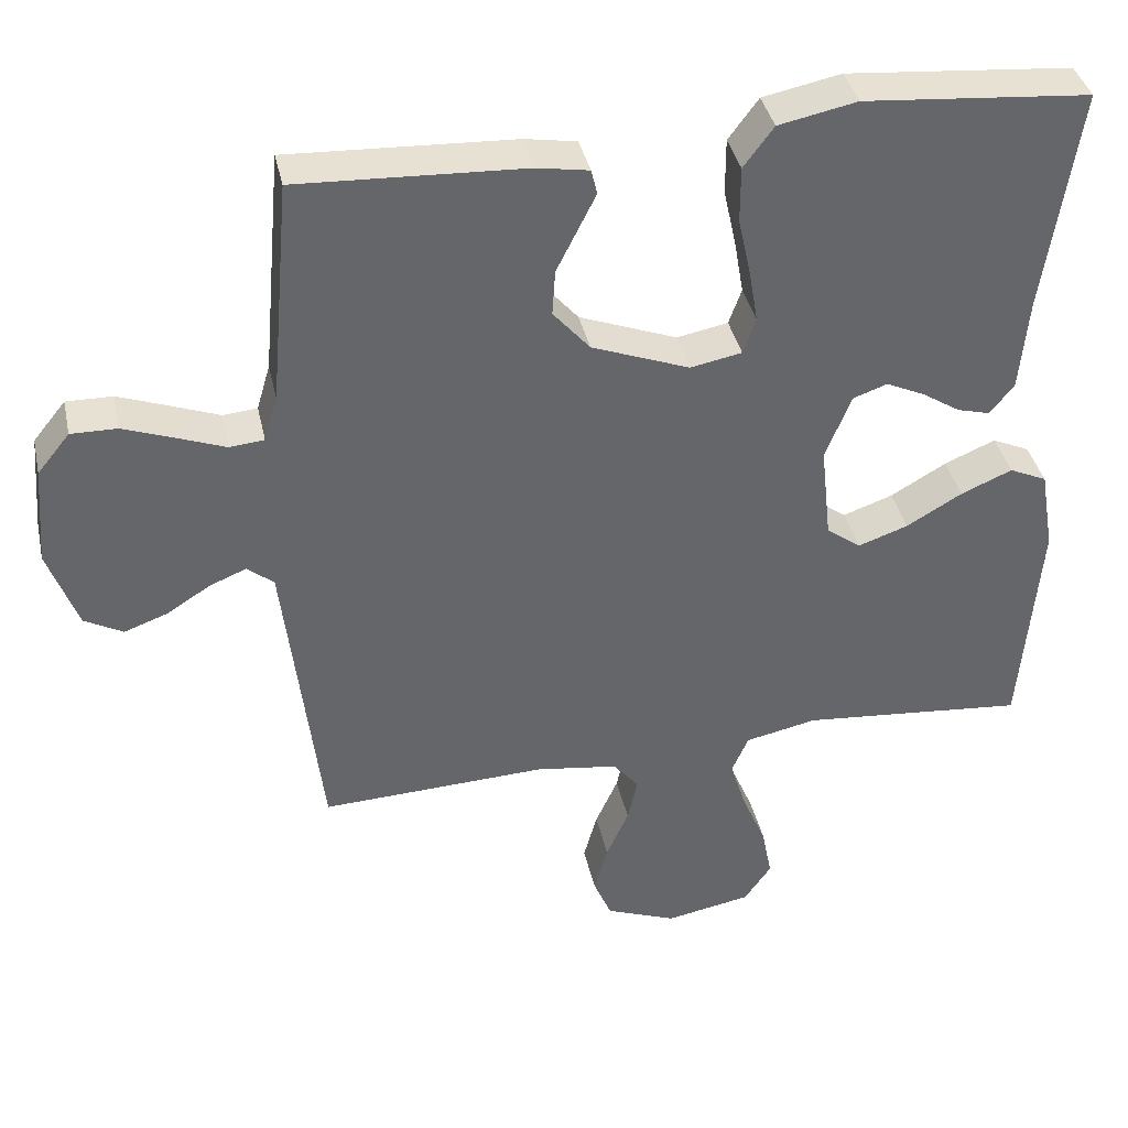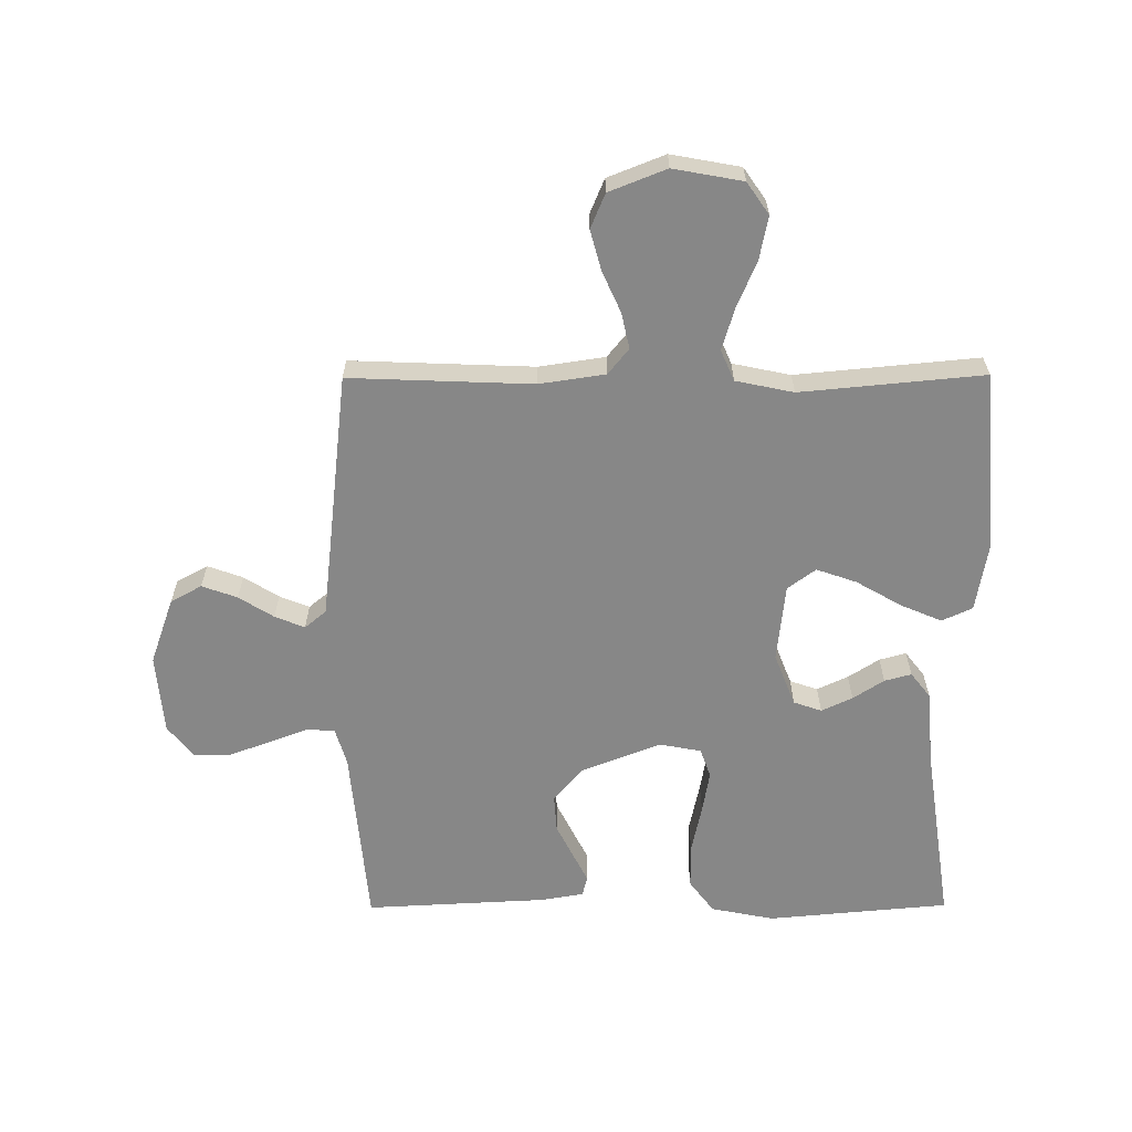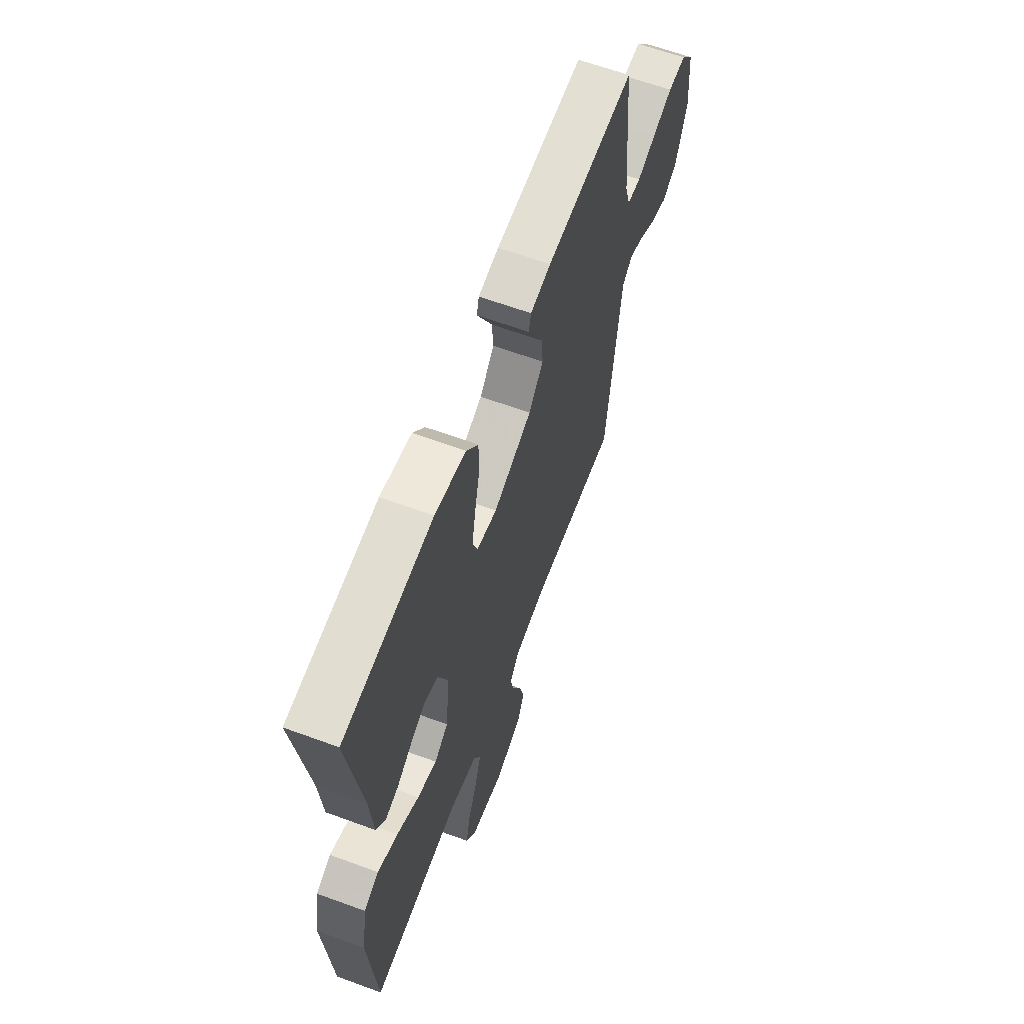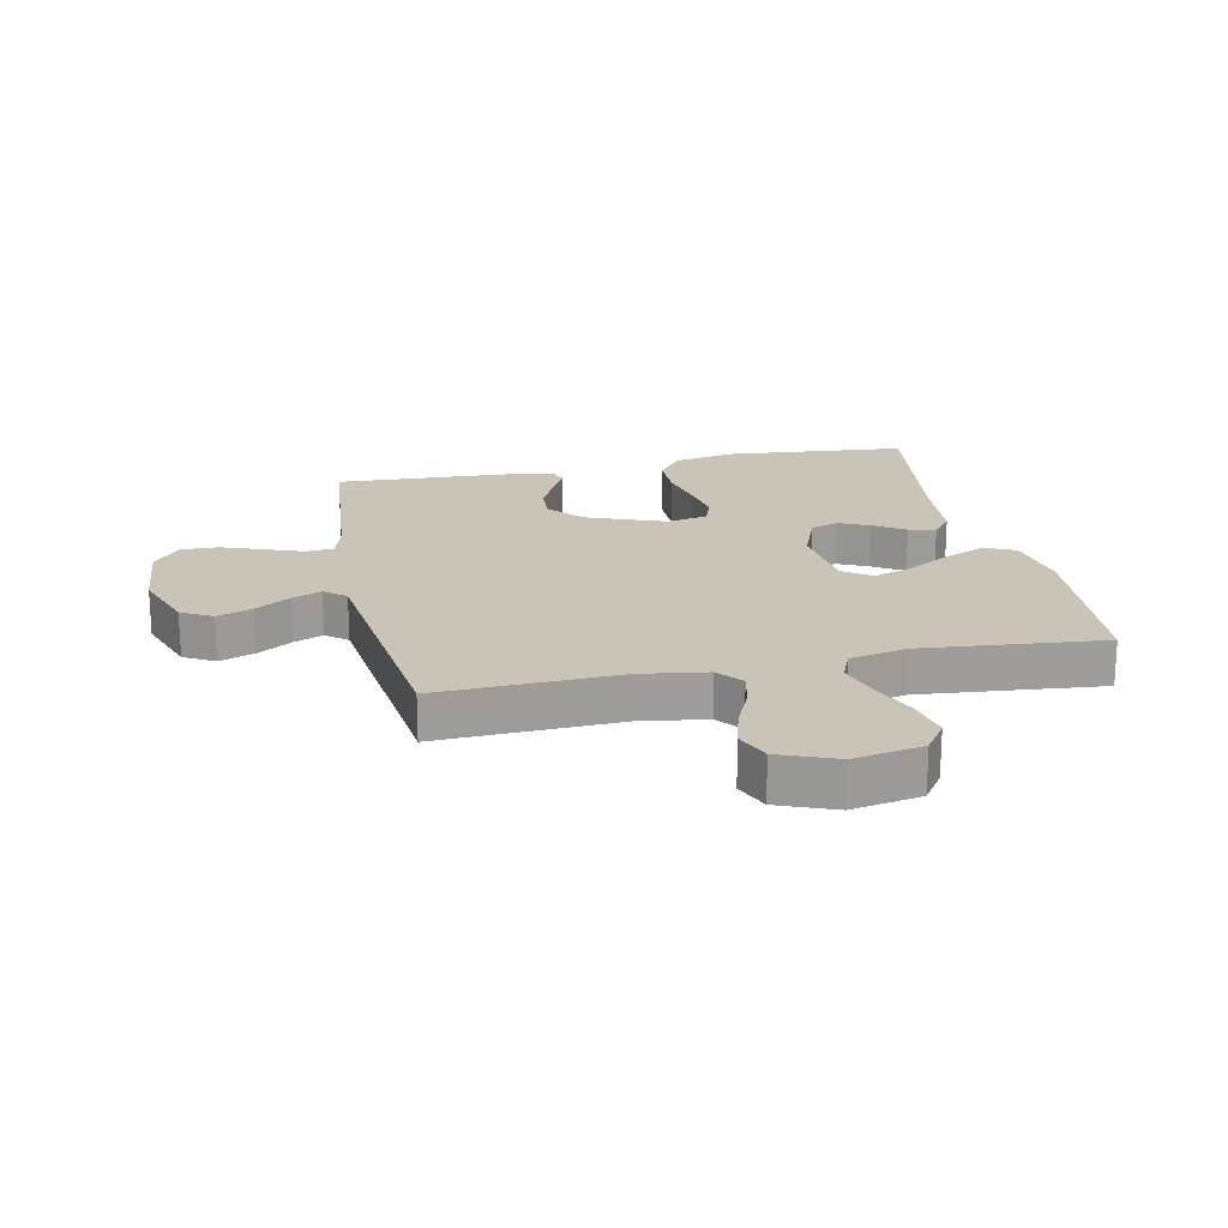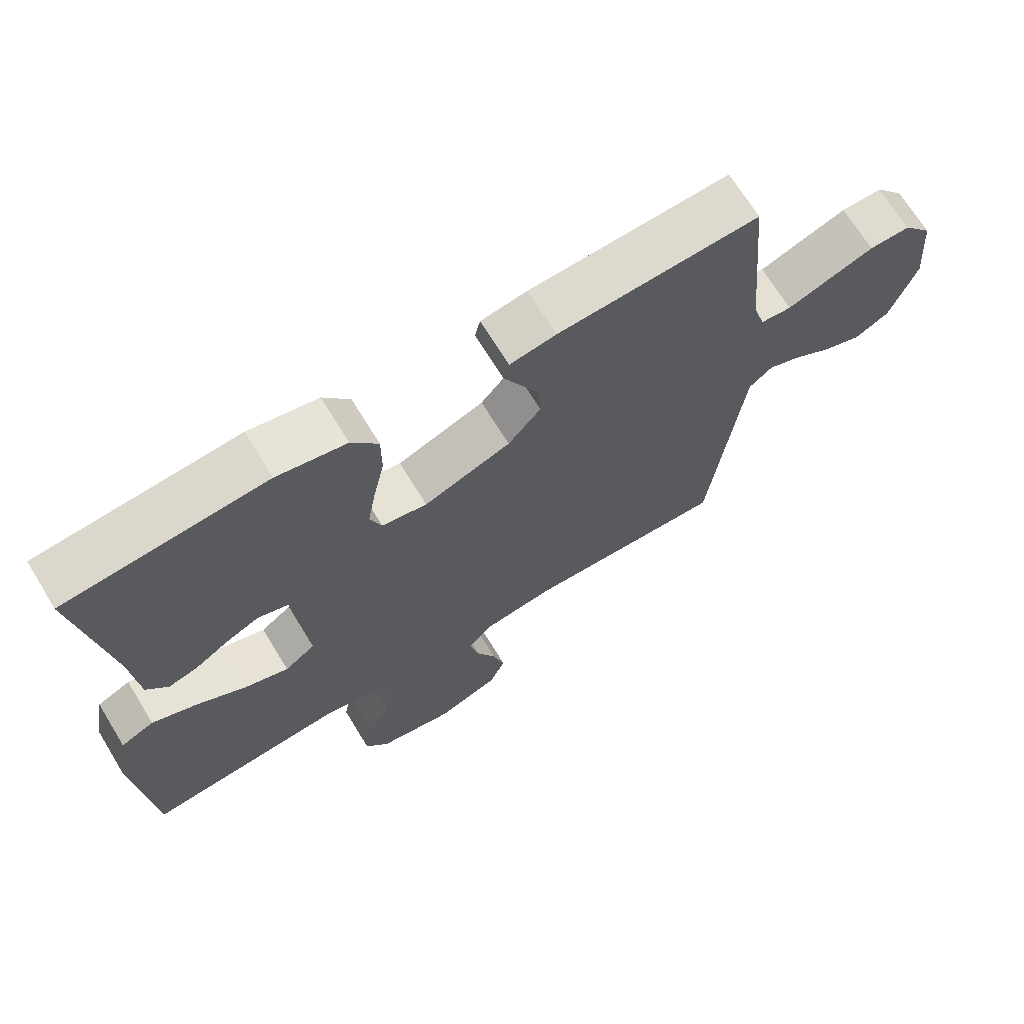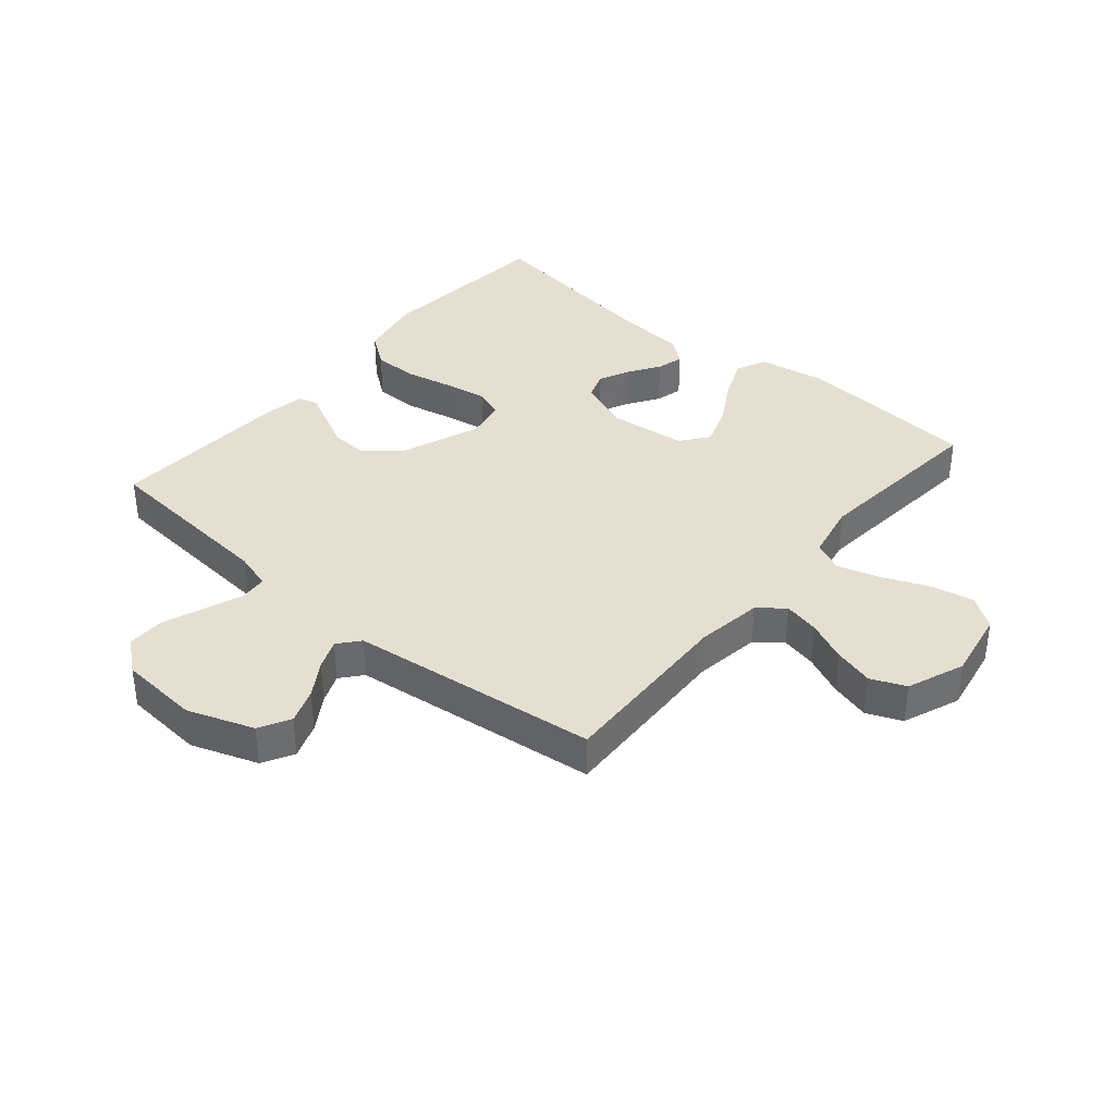
<metadata>
{"format":"obj","ext":"obj","renderer":"f3d","projection":"perspective","resolution":1024,"background":"white","views":[{"elev":38.7,"azim":167.7,"up":"+Z"},{"elev":-62.5,"azim":-179.7,"up":"+Y"},{"elev":63.3,"azim":-69.6,"up":"+Z"},{"elev":19.9,"azim":168.1,"up":"+Y"},{"elev":69.1,"azim":-31.4,"up":"+Z"},{"elev":37.4,"azim":130.2,"up":"+Y"}]}
</metadata>
<code>
v -0.5 0.07 0.5
v -0.2 0.07 0.527
v -0.096 0.07 0.506
v -0.056 0.07 0.452
v -0.056 0.07 0.378
v -0.073 0.07 0.299
v -0.085 0.07 0.229
v -0.068 0.07 0.181
v 0 0.07 0.168
v 0.13 0.07 0.218
v 0.179 0.07 0.275
v 0.175 0.07 0.336
v 0.147 0.07 0.392
v 0.123 0.07 0.44
v 0.131 0.07 0.473
v 0.2 0.07 0.485
v 0.5 0.07 0.5
v 0.527 0.07 0.2
v 0.545 0.07 0.139
v 0.591 0.07 0.135
v 0.654 0.07 0.159
v 0.722 0.07 0.184
v 0.783 0.07 0.185
v 0.826 0.07 0.132
v 0.837 0.07 0
v 0.798 0.07 -0.109
v 0.747 0.07 -0.137
v 0.689 0.07 -0.116
v 0.632 0.07 -0.08
v 0.583 0.07 -0.06
v 0.548 0.07 -0.089
v 0.535 0.07 -0.2
v 0.5 0.07 -0.5
v 0.2 0.07 -0.488
v 0.091 0.07 -0.504
v 0.057 0.07 -0.546
v 0.07 0.07 -0.605
v 0.1 0.07 -0.672
v 0.118 0.07 -0.738
v 0.094 0.07 -0.795
v 0 0.07 -0.832
v -0.114 0.07 -0.811
v -0.15 0.07 -0.759
v -0.136 0.07 -0.688
v -0.104 0.07 -0.612
v -0.083 0.07 -0.543
v -0.105 0.07 -0.492
v -0.2 0.07 -0.472
v -0.5 0.07 -0.5
v -0.524 0.07 -0.2
v -0.505 0.07 -0.09
v -0.455 0.07 -0.067
v -0.387 0.07 -0.096
v -0.313 0.07 -0.139
v -0.247 0.07 -0.162
v -0.201 0.07 -0.128
v -0.187 0.07 0
v -0.221 0.07 0.087
v -0.267 0.07 0.103
v -0.318 0.07 0.079
v -0.369 0.07 0.046
v -0.413 0.07 0.034
v -0.445 0.07 0.075
v -0.456 0.07 0.2
v -0.5 0 0.5
v -0.2 0 0.527
v -0.096 0 0.506
v -0.056 0 0.452
v -0.056 0 0.378
v -0.073 0 0.299
v -0.085 0 0.229
v -0.068 0 0.181
v 0 0 0.168
v 0.13 0 0.218
v 0.179 0 0.275
v 0.175 0 0.336
v 0.147 0 0.392
v 0.123 0 0.44
v 0.131 0 0.473
v 0.2 0 0.485
v 0.5 0 0.5
v 0.527 0 0.2
v 0.545 0 0.139
v 0.591 0 0.135
v 0.654 0 0.159
v 0.722 0 0.184
v 0.783 0 0.185
v 0.826 0 0.132
v 0.837 0 0
v 0.798 0 -0.109
v 0.747 0 -0.137
v 0.689 0 -0.116
v 0.632 0 -0.08
v 0.583 0 -0.06
v 0.548 0 -0.089
v 0.535 0 -0.2
v 0.5 0 -0.5
v 0.2 0 -0.488
v 0.091 0 -0.504
v 0.057 0 -0.546
v 0.07 0 -0.605
v 0.1 0 -0.672
v 0.118 0 -0.738
v 0.094 0 -0.795
v 0 0 -0.832
v -0.114 0 -0.811
v -0.15 0 -0.759
v -0.136 0 -0.688
v -0.104 0 -0.612
v -0.083 0 -0.543
v -0.105 0 -0.492
v -0.2 0 -0.472
v -0.5 0 -0.5
v -0.524 0 -0.2
v -0.505 0 -0.09
v -0.455 0 -0.067
v -0.387 0 -0.096
v -0.313 0 -0.139
v -0.247 0 -0.162
v -0.201 0 -0.128
v -0.187 0 0
v -0.221 0 0.087
v -0.267 0 0.103
v -0.318 0 0.079
v -0.369 0 0.046
v -0.413 0 0.034
v -0.445 0 0.075
v -0.456 0 0.2
f 61 62 63 64
f 60 61 64 1
f 59 60 1 2
f 58 59 2 3
f 57 58 3 4
f 56 57 4 5
f 51 52 53 54
f 51 54 55
f 48 49 50 51
f 47 48 51 55
f 46 47 55 56
f 42 43 44 45
f 42 45 46
f 41 42 46
f 37 38 39 40
f 36 37 40 41
f 32 33 34
f 31 32 34 35
f 26 27 28 29
f 26 29 30
f 25 26 30
f 24 25 30
f 23 24 30
f 20 21 22 23
f 20 23 30 31
f 15 16 17 18
f 15 18 19
f 12 13 14 15
f 12 15 19
f 11 12 19
f 10 11 19
f 9 10 19
f 56 5 6
f 56 6 7
f 36 41 46 56
f 35 36 56 7
f 9 19 20 31
f 8 9 31 35
f 7 8 35
f 128 127 126 125
f 65 128 125 124
f 66 65 124 123
f 67 66 123 122
f 68 67 122 121
f 69 68 121 120
f 118 117 116 115
f 119 118 115
f 115 114 113 112
f 119 115 112 111
f 120 119 111 110
f 109 108 107 106
f 110 109 106
f 110 106 105
f 104 103 102 101
f 105 104 101 100
f 98 97 96
f 99 98 96 95
f 93 92 91 90
f 94 93 90
f 94 90 89
f 94 89 88
f 94 88 87
f 87 86 85 84
f 95 94 87 84
f 82 81 80 79
f 83 82 79
f 79 78 77 76
f 83 79 76
f 83 76 75
f 83 75 74
f 83 74 73
f 70 69 120
f 71 70 120
f 120 110 105 100
f 71 120 100 99
f 95 84 83 73
f 99 95 73 72
f 99 72 71
f 1 65 66 2
f 2 66 67 3
f 3 67 68 4
f 4 68 69 5
f 5 69 70 6
f 6 70 71 7
f 7 71 72 8
f 8 72 73 9
f 9 73 74 10
f 10 74 75 11
f 11 75 76 12
f 12 76 77 13
f 13 77 78 14
f 14 78 79 15
f 15 79 80 16
f 16 80 81 17
f 17 81 82 18
f 18 82 83 19
f 19 83 84 20
f 20 84 85 21
f 21 85 86 22
f 22 86 87 23
f 23 87 88 24
f 24 88 89 25
f 25 89 90 26
f 26 90 91 27
f 27 91 92 28
f 28 92 93 29
f 29 93 94 30
f 30 94 95 31
f 31 95 96 32
f 32 96 97 33
f 33 97 98 34
f 34 98 99 35
f 35 99 100 36
f 36 100 101 37
f 37 101 102 38
f 38 102 103 39
f 39 103 104 40
f 40 104 105 41
f 41 105 106 42
f 42 106 107 43
f 43 107 108 44
f 44 108 109 45
f 45 109 110 46
f 46 110 111 47
f 47 111 112 48
f 48 112 113 49
f 49 113 114 50
f 50 114 115 51
f 51 115 116 52
f 52 116 117 53
f 53 117 118 54
f 54 118 119 55
f 55 119 120 56
f 56 120 121 57
f 57 121 122 58
f 58 122 123 59
f 59 123 124 60
f 60 124 125 61
f 61 125 126 62
f 62 126 127 63
f 63 127 128 64
f 64 128 65 1

</code>
